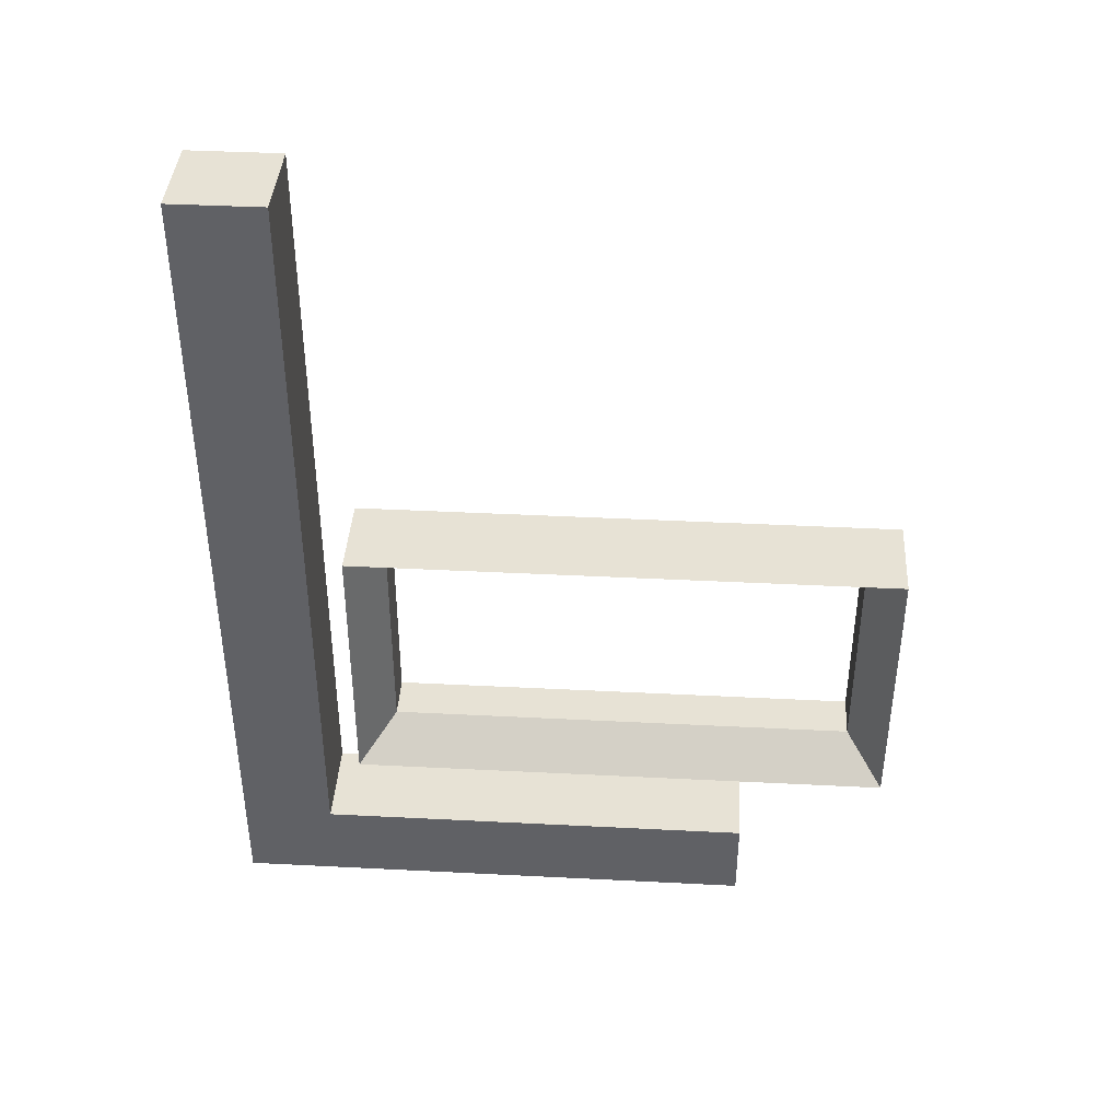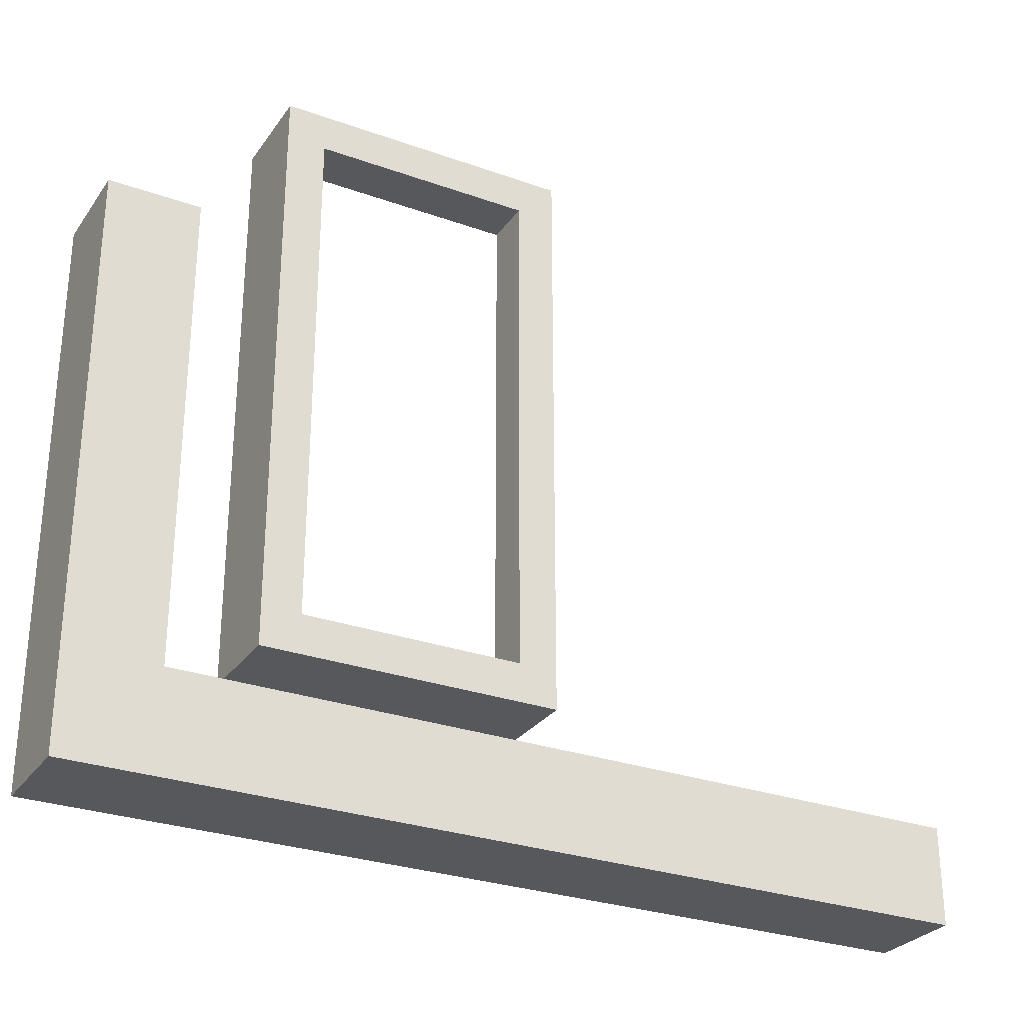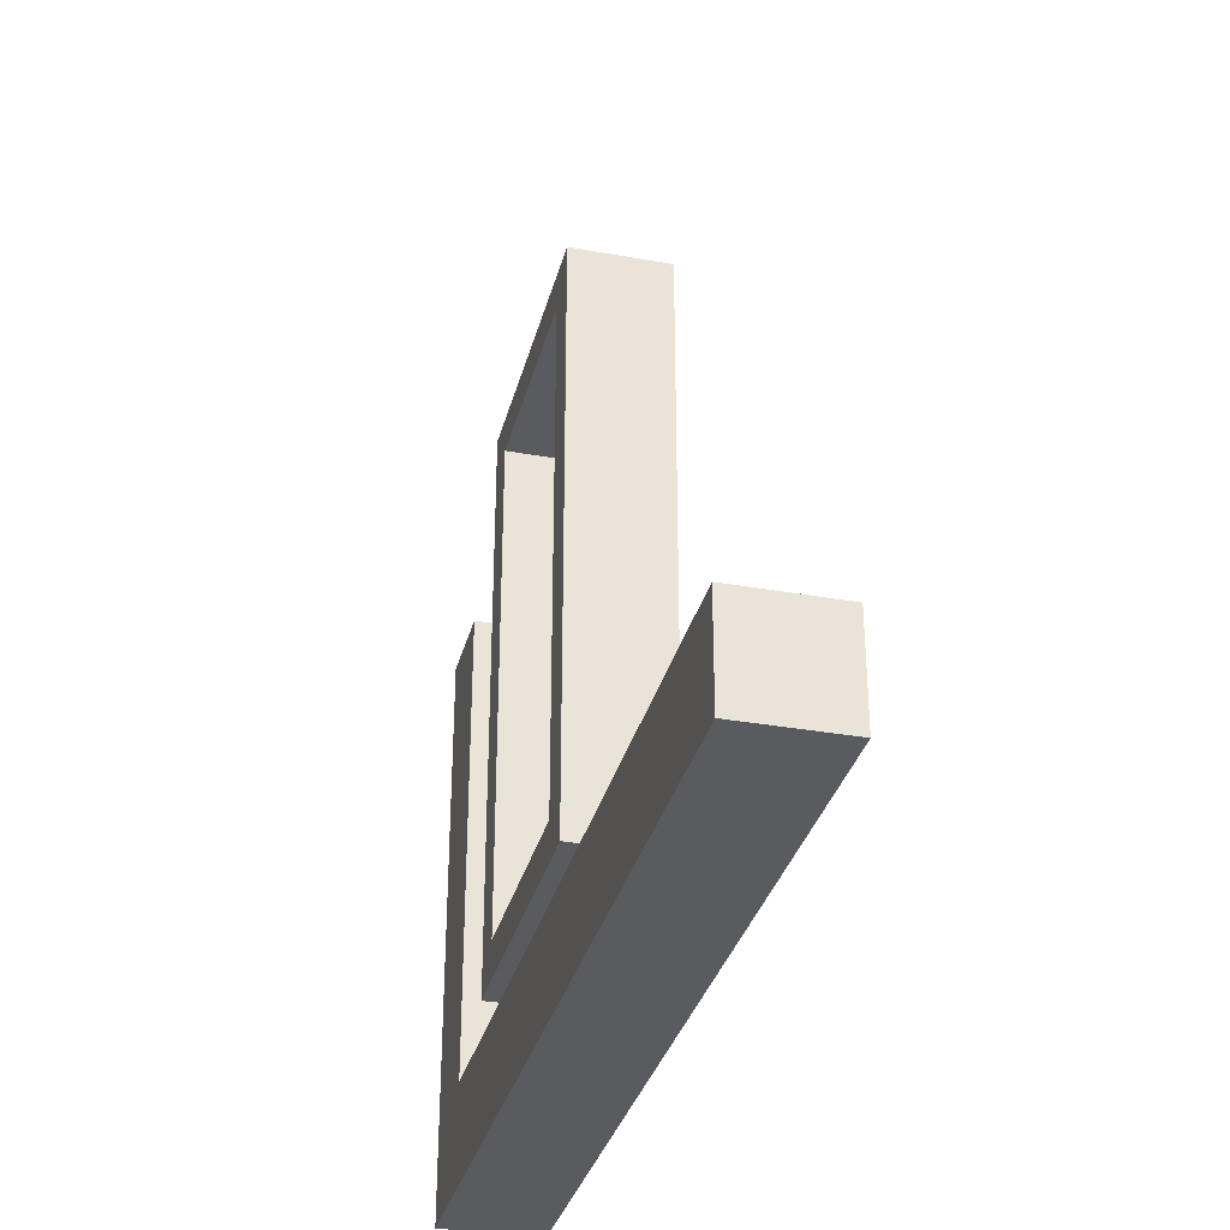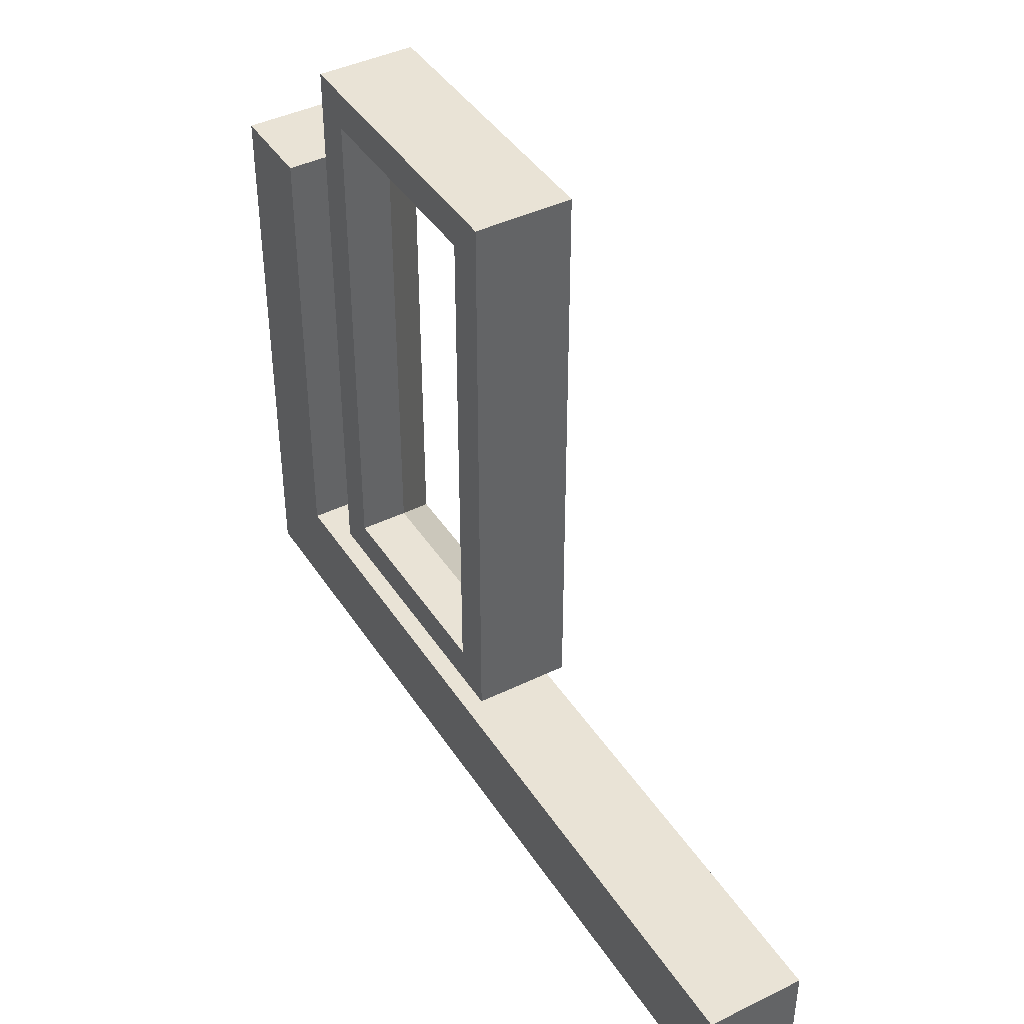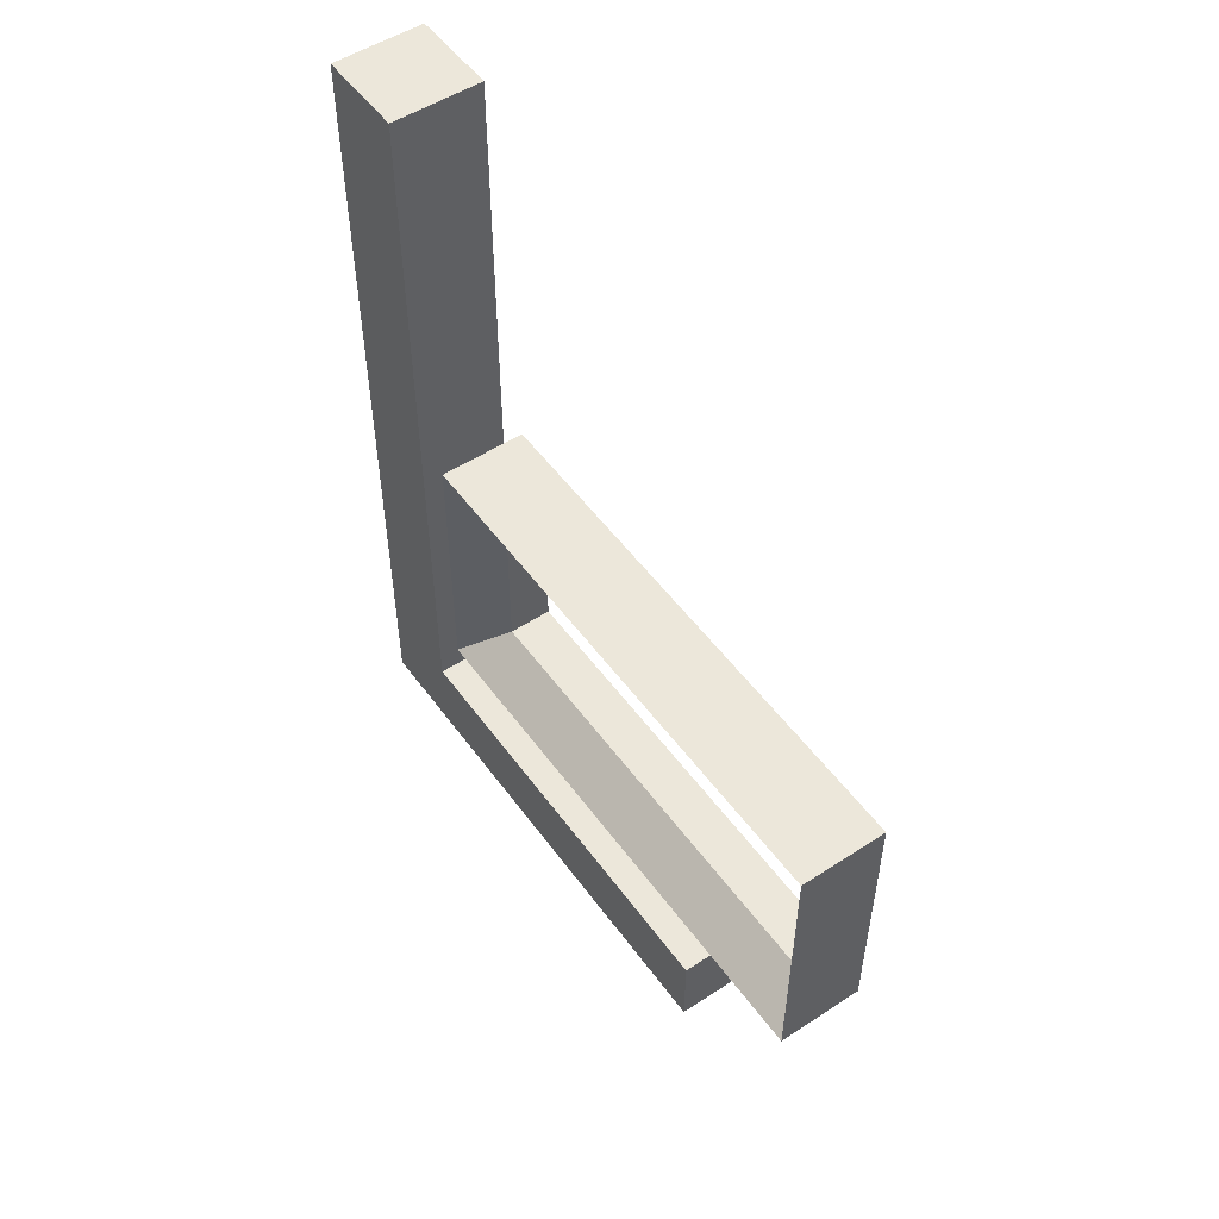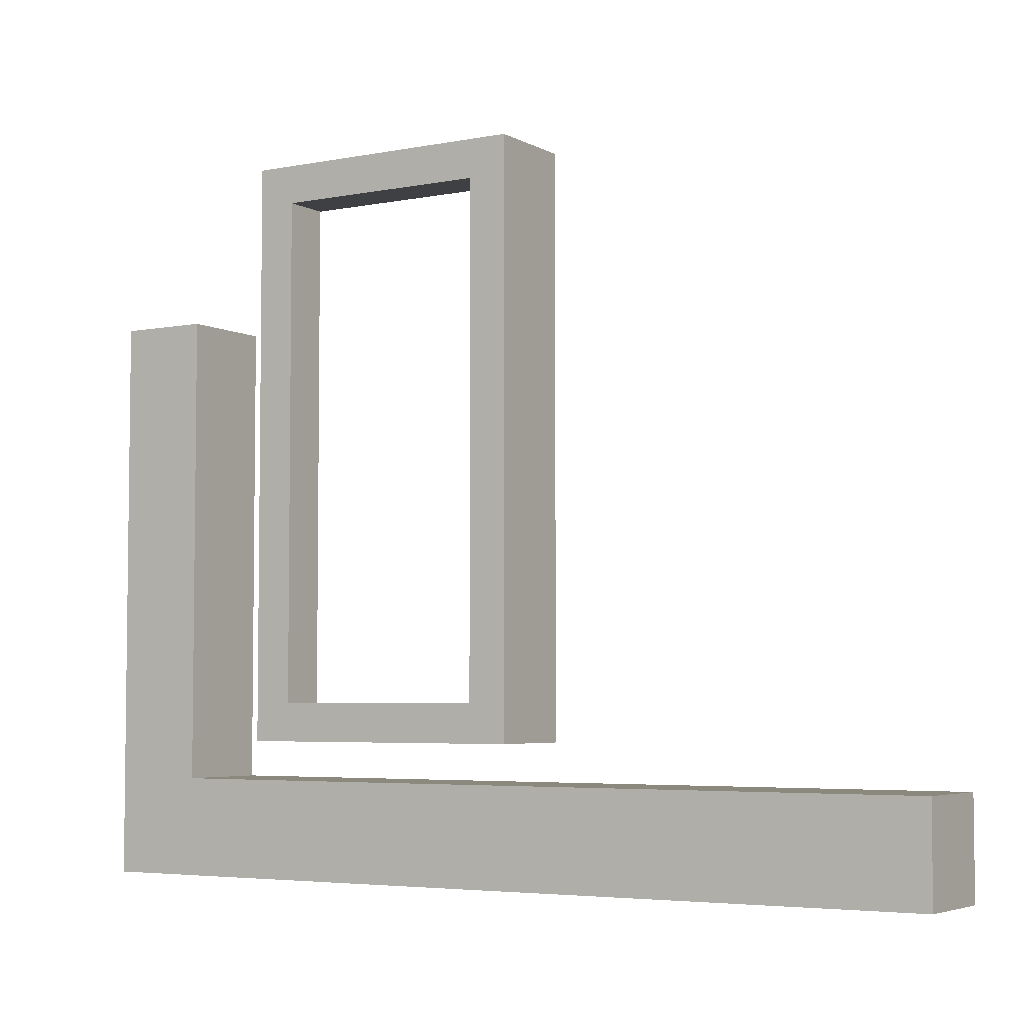
<metadata>
{"format":"obj","ext":"obj","renderer":"f3d","projection":"perspective","resolution":1024,"background":"white","views":[{"elev":40.2,"azim":-86.4,"up":"+Y"},{"elev":-28.6,"azim":61.8,"up":"+Z"},{"elev":-32.8,"azim":166.0,"up":"+Z"},{"elev":42.2,"azim":149.7,"up":"+Z"},{"elev":52.2,"azim":-35.1,"up":"+Y"},{"elev":-4.6,"azim":121.9,"up":"+Z"}]}
</metadata>
<code>
o Cube
v -0.3276 -1 1.992
v -0.3276 1 1.992
v -0.3276 -1 -1.992
v -0.3276 1 -1.992
v 0.3276 -0.7384 1.73
v 0.3276 0.7384 1.73
v 0.3276 -0.7384 -1.73
v 0.3276 0.7384 -1.73
v 0.3276 1 -1.992
v 0.3276 -1 -1.992
v 0.3276 -1 1.992
v 0.3276 1 1.992
v -0.00131 0.7384 -1.73
v -0.00131 -0.7384 -1.73
v -0.00131 -0.7384 1.73
v -0.00131 0.7384 1.73
v -0.3357 -1.568 -2.257
v -0.3357 3.905 -2.257
v -0.3357 -1.568 -2.928
v -0.3357 3.905 -2.928
v 0.3357 -1.568 -2.257
v 0.3357 3.905 -2.257
v 0.3357 -1.568 -2.928
v 0.3357 3.905 -2.928
v -0.3357 -2.185 -2.928
v -0.3357 -2.185 -2.257
v 0.3357 -2.185 -2.928
v 0.3357 -2.185 -2.257
v -0.3357 -1.568 0.9547
v 0.3357 -1.568 0.9547
v -0.3357 -2.185 0.9547
v 0.3357 -2.185 0.9547
f 3 1 15 14
f 3 4 9 10
f 8 6 16 13
f 11 12 2 1
f 3 10 11 1
f 9 4 2 12
f 8 7 10 9
f 7 5 11 10
f 6 8 9 12
f 5 6 12 11
f 7 8 13 14
f 6 5 15 16
f 5 7 14 15
f 17 18 20 19
f 19 20 24 23
f 23 24 22 21
f 21 22 18 17
f 21 17 29 30
f 24 20 18 22
f 25 27 28 26
f 19 23 27 25
f 17 19 25 26
f 23 21 28 27
f 30 29 31 32
f 28 21 30 32
f 26 28 32 31
f 17 26 31 29
f 1 2 16 15
f 2 4 13 16
f 3 14 13 4

</code>
